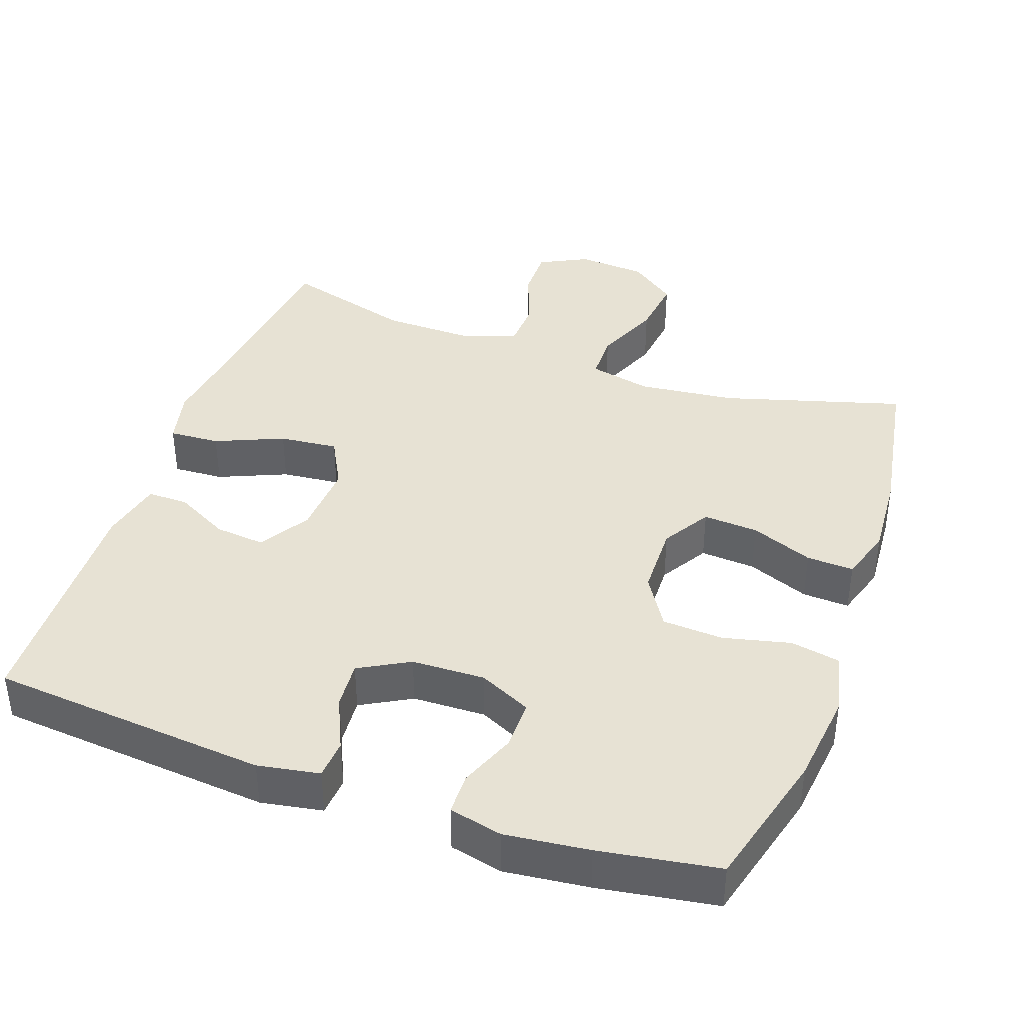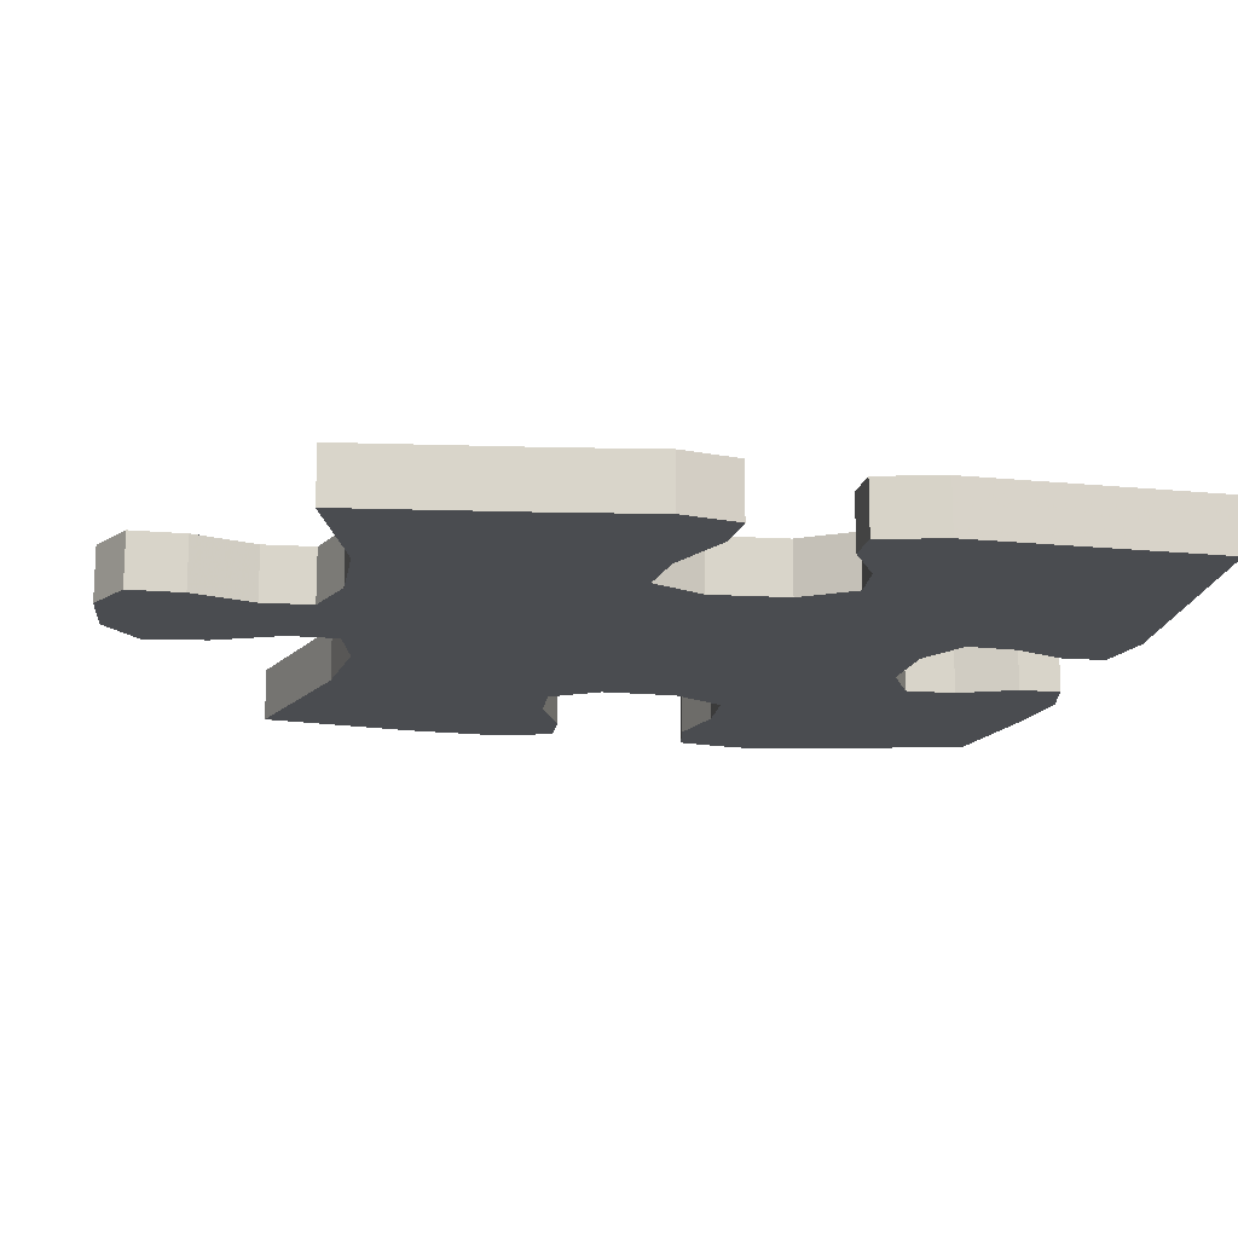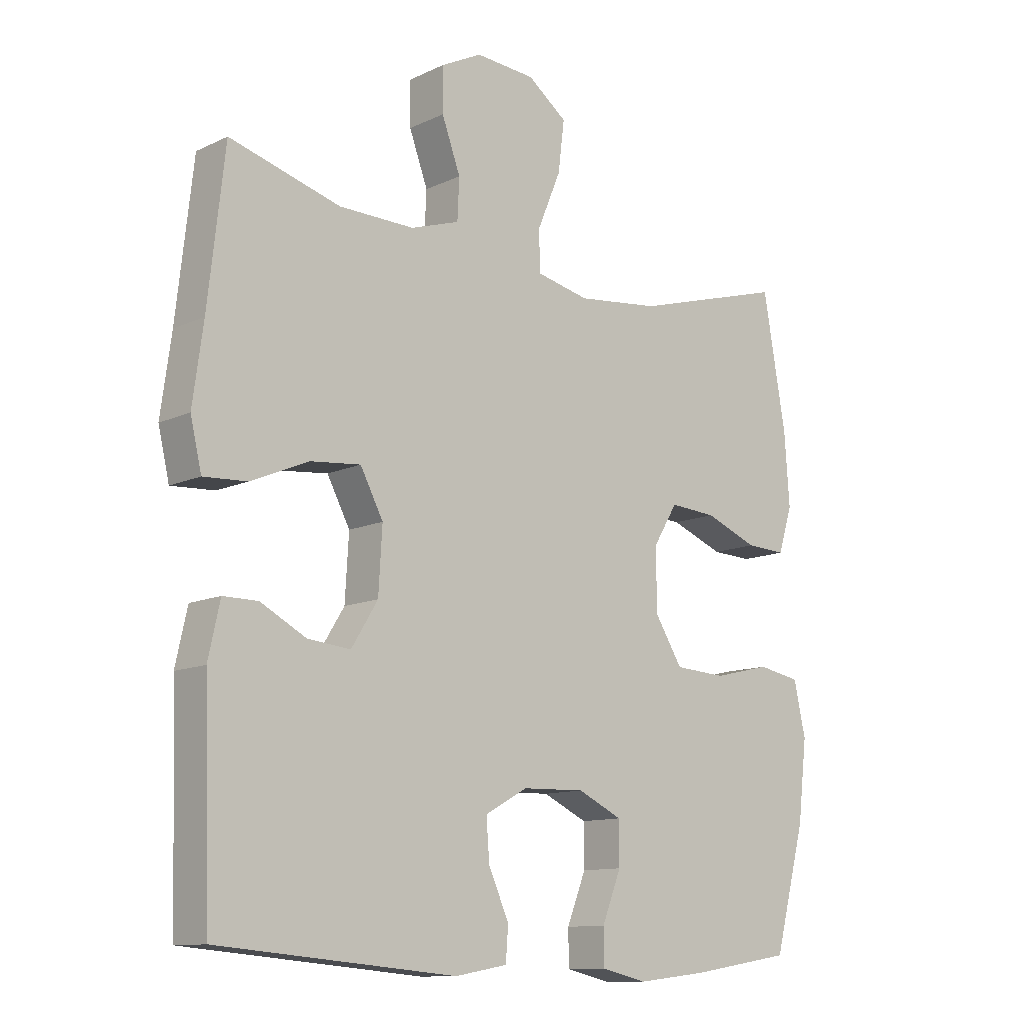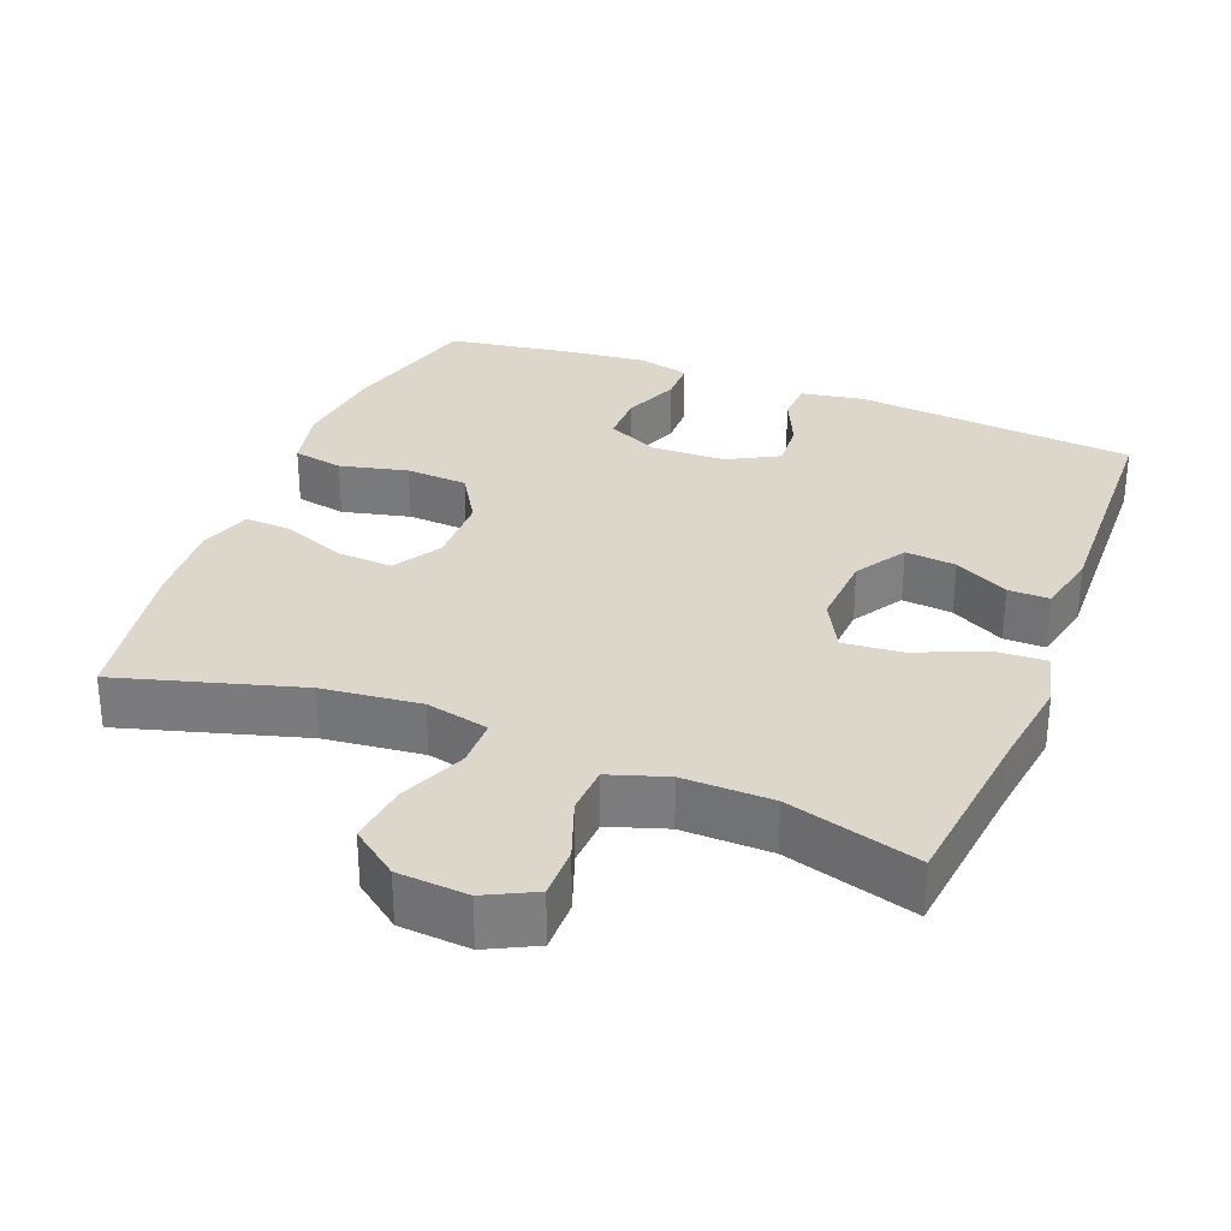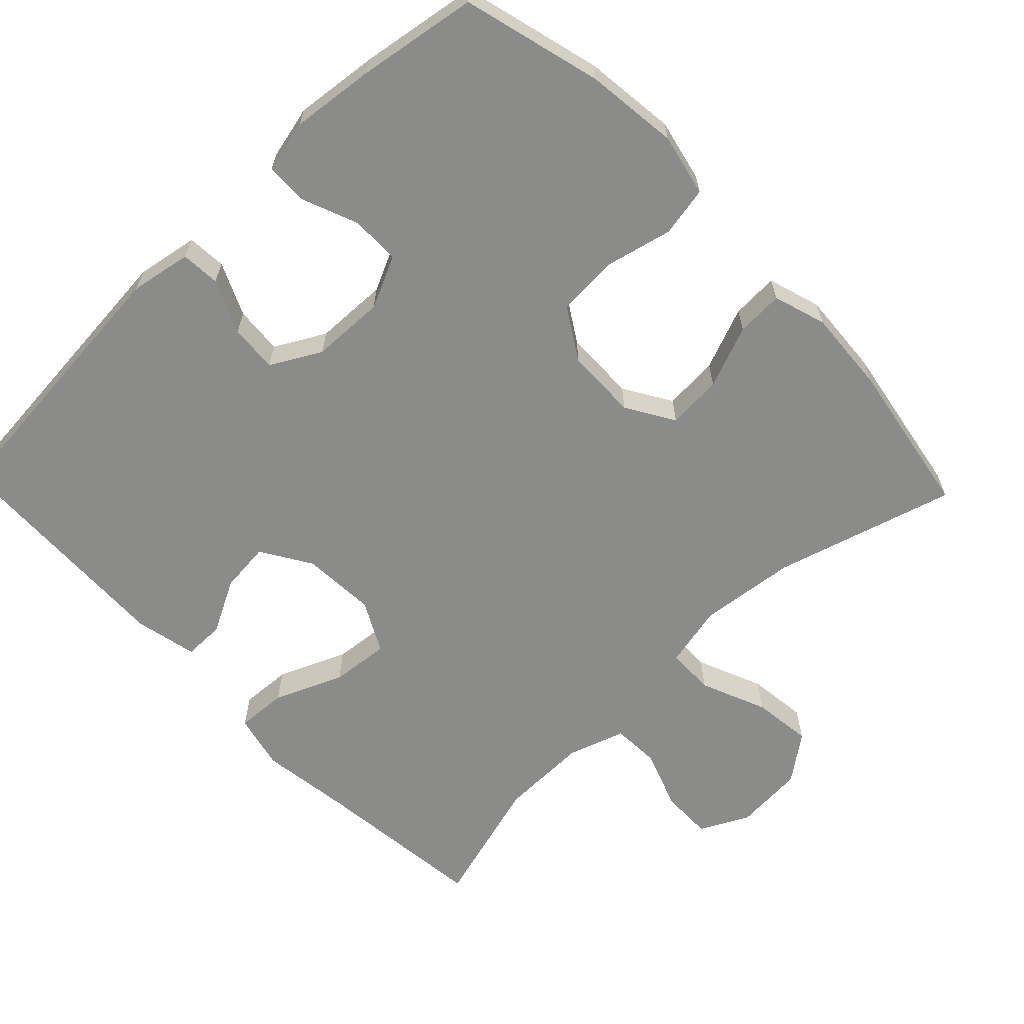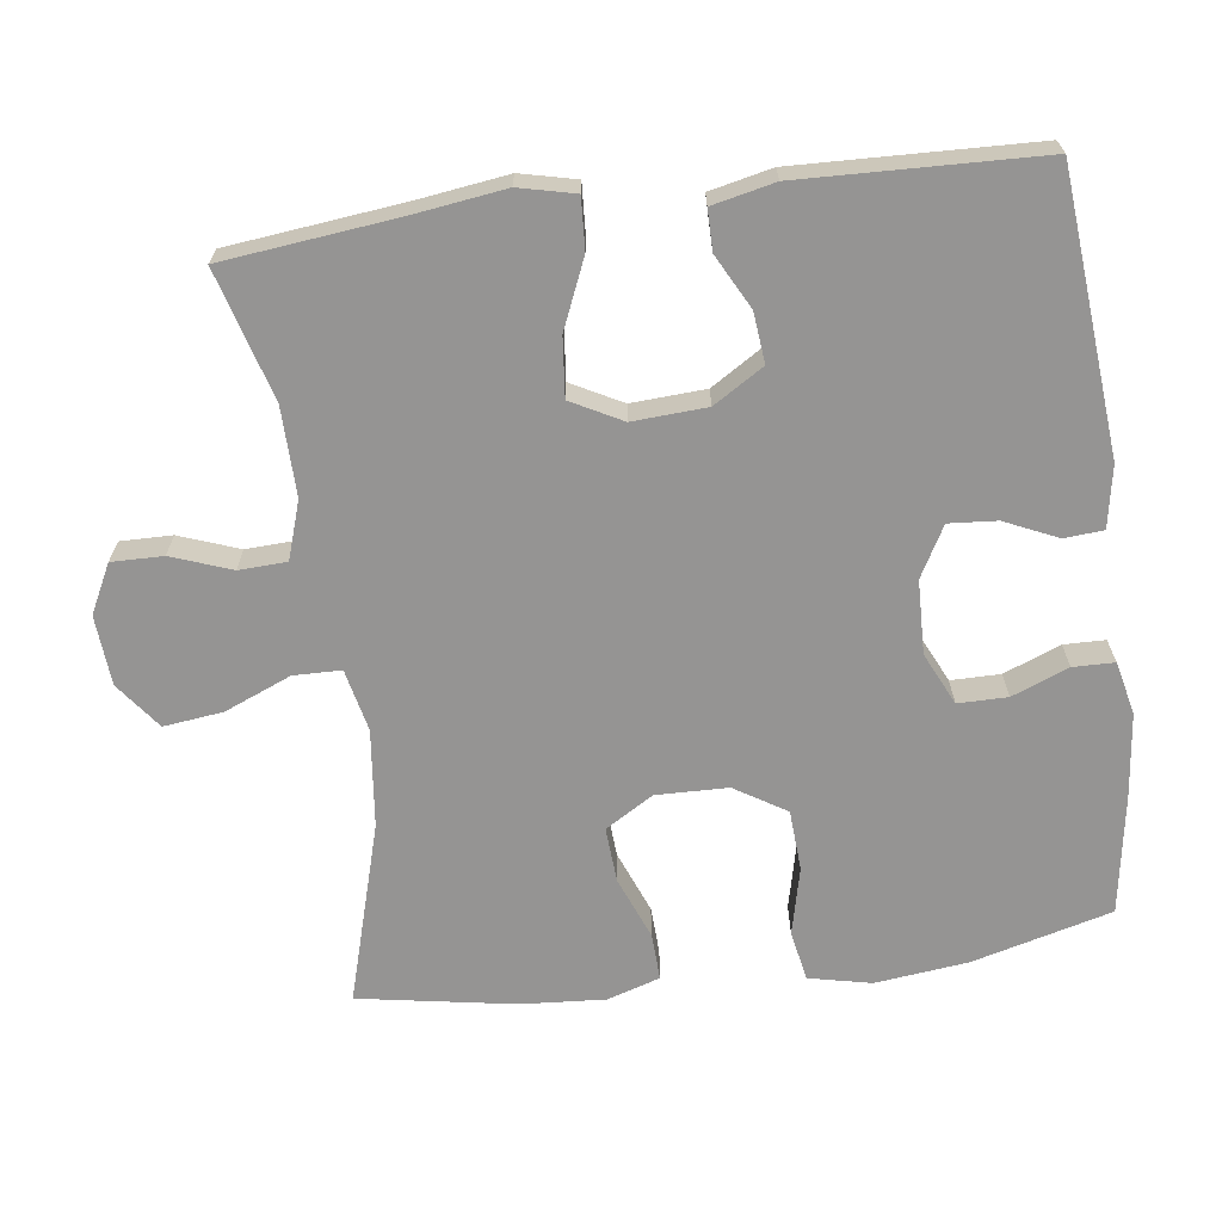
<metadata>
{"format":"obj","ext":"obj","renderer":"f3d","projection":"perspective","resolution":1024,"background":"white","views":[{"elev":39.9,"azim":-160.5,"up":"+Y"},{"elev":-14.8,"azim":79.7,"up":"+Y"},{"elev":-11.7,"azim":138.2,"up":"+Z"},{"elev":30.7,"azim":21.5,"up":"+Y"},{"elev":-63.7,"azim":-136.2,"up":"+Y"},{"elev":-67.1,"azim":97.5,"up":"+Y"}]}
</metadata>
<code>
v 0.5 0.07 -0.5
v 0.116 0.07 -0.534
v 0.031 0.07 -0.519
v 0.027 0.07 -0.465
v 0.06 0.07 -0.392
v 0.065 0.07 -0.326
v -0.004 0.07 -0.288
v -0.105 0.07 -0.285
v -0.177 0.07 -0.319
v -0.177 0.07 -0.387
v -0.146 0.07 -0.465
v -0.147 0.07 -0.522
v -0.22 0.07 -0.539
v -0.336 0.07 -0.526
v -0.5 0.07 -0.5
v -0.551 0.07 -0.308
v -0.566 0.07 -0.18
v -0.547 0.07 -0.094
v -0.478 0.07 -0.081
v -0.385 0.07 -0.103
v -0.301 0.07 -0.098
v -0.257 0.07 -0.027
v -0.255 0.07 0.072
v -0.295 0.07 0.138
v -0.371 0.07 0.133
v -0.457 0.07 0.099
v -0.522 0.07 0.096
v -0.545 0.07 0.169
v -0.537 0.07 0.285
v -0.5 0.07 0.5
v -0.252 0.07 0.428
v -0.118 0.07 0.413
v -0.032 0.07 0.432
v -0.031 0.07 0.498
v -0.069 0.07 0.589
v -0.079 0.07 0.671
v -0.015 0.07 0.719
v 0.081 0.07 0.726
v 0.148 0.07 0.692
v 0.147 0.07 0.621
v 0.117 0.07 0.539
v 0.12 0.07 0.473
v 0.199 0.07 0.447
v 0.321 0.07 0.449
v 0.5 0.07 0.5
v 0.527 0.07 0.259
v 0.544 0.07 0.135
v 0.526 0.07 0.058
v 0.456 0.07 0.062
v 0.362 0.07 0.102
v 0.281 0.07 0.11
v 0.244 0.07 0.04
v 0.25 0.07 -0.062
v 0.293 0.07 -0.131
v 0.362 0.07 -0.124
v 0.436 0.07 -0.085
v 0.492 0.07 -0.085
v 0.511 0.07 -0.171
v 0.5 0 -0.5
v 0.116 0 -0.534
v 0.031 0 -0.519
v 0.027 0 -0.465
v 0.06 0 -0.392
v 0.065 0 -0.326
v -0.004 0 -0.288
v -0.105 0 -0.285
v -0.177 0 -0.319
v -0.177 0 -0.387
v -0.146 0 -0.465
v -0.147 0 -0.522
v -0.22 0 -0.539
v -0.336 0 -0.526
v -0.5 0 -0.5
v -0.551 0 -0.308
v -0.566 0 -0.18
v -0.547 0 -0.094
v -0.478 0 -0.081
v -0.385 0 -0.103
v -0.301 0 -0.098
v -0.257 0 -0.027
v -0.255 0 0.072
v -0.295 0 0.138
v -0.371 0 0.133
v -0.457 0 0.099
v -0.522 0 0.096
v -0.545 0 0.169
v -0.537 0 0.285
v -0.5 0 0.5
v -0.252 0 0.428
v -0.118 0 0.413
v -0.032 0 0.432
v -0.031 0 0.498
v -0.069 0 0.589
v -0.079 0 0.671
v -0.015 0 0.719
v 0.081 0 0.726
v 0.148 0 0.692
v 0.147 0 0.621
v 0.117 0 0.539
v 0.12 0 0.473
v 0.199 0 0.447
v 0.321 0 0.449
v 0.5 0 0.5
v 0.527 0 0.259
v 0.544 0 0.135
v 0.526 0 0.058
v 0.456 0 0.062
v 0.362 0 0.102
v 0.281 0 0.11
v 0.244 0 0.04
v 0.25 0 -0.062
v 0.293 0 -0.131
v 0.362 0 -0.124
v 0.436 0 -0.085
v 0.492 0 -0.085
v 0.511 0 -0.171
f 3 4 5
f 2 3 5
f 1 2 5
f 58 1 5
f 57 58 5
f 56 57 5
f 55 56 5
f 54 55 5 6
f 53 54 6 7
f 52 53 7 8
f 51 52 8 9
f 48 49 50
f 47 48 50
f 46 47 50
f 46 50 51
f 45 46 51
f 44 45 51
f 43 44 51 9
f 39 40 41
f 38 39 41
f 37 38 41
f 36 37 41
f 35 36 41
f 34 35 41
f 33 34 41 42
f 29 30 31
f 28 29 31
f 27 28 31
f 26 27 31
f 25 26 31
f 24 25 31 32
f 23 24 32 33
f 18 19 20
f 17 18 20
f 16 17 20
f 15 16 20
f 14 15 20
f 13 14 20
f 12 13 20
f 11 12 20
f 10 11 20
f 9 10 20 21
f 42 43 9
f 33 42 9
f 23 33 9
f 22 23 9
f 9 21 22
f 63 62 61
f 63 61 60
f 63 60 59
f 63 59 116
f 63 116 115
f 63 115 114
f 63 114 113
f 64 63 113 112
f 65 64 112 111
f 66 65 111 110
f 67 66 110 109
f 108 107 106
f 108 106 105
f 108 105 104
f 109 108 104
f 109 104 103
f 109 103 102
f 67 109 102 101
f 99 98 97
f 99 97 96
f 99 96 95
f 99 95 94
f 99 94 93
f 99 93 92
f 100 99 92 91
f 89 88 87
f 89 87 86
f 89 86 85
f 89 85 84
f 89 84 83
f 90 89 83 82
f 91 90 82 81
f 78 77 76
f 78 76 75
f 78 75 74
f 78 74 73
f 78 73 72
f 78 72 71
f 78 71 70
f 78 70 69
f 78 69 68
f 79 78 68 67
f 67 101 100
f 67 100 91
f 67 91 81
f 67 81 80
f 80 79 67
f 1 59 60 2
f 2 60 61 3
f 3 61 62 4
f 4 62 63 5
f 5 63 64 6
f 6 64 65 7
f 7 65 66 8
f 8 66 67 9
f 9 67 68 10
f 10 68 69 11
f 11 69 70 12
f 12 70 71 13
f 13 71 72 14
f 14 72 73 15
f 15 73 74 16
f 16 74 75 17
f 17 75 76 18
f 18 76 77 19
f 19 77 78 20
f 20 78 79 21
f 21 79 80 22
f 22 80 81 23
f 23 81 82 24
f 24 82 83 25
f 25 83 84 26
f 26 84 85 27
f 27 85 86 28
f 28 86 87 29
f 29 87 88 30
f 30 88 89 31
f 31 89 90 32
f 32 90 91 33
f 33 91 92 34
f 34 92 93 35
f 35 93 94 36
f 36 94 95 37
f 37 95 96 38
f 38 96 97 39
f 39 97 98 40
f 40 98 99 41
f 41 99 100 42
f 42 100 101 43
f 43 101 102 44
f 44 102 103 45
f 45 103 104 46
f 46 104 105 47
f 47 105 106 48
f 48 106 107 49
f 49 107 108 50
f 50 108 109 51
f 51 109 110 52
f 52 110 111 53
f 53 111 112 54
f 54 112 113 55
f 55 113 114 56
f 56 114 115 57
f 57 115 116 58
f 58 116 59 1

</code>
